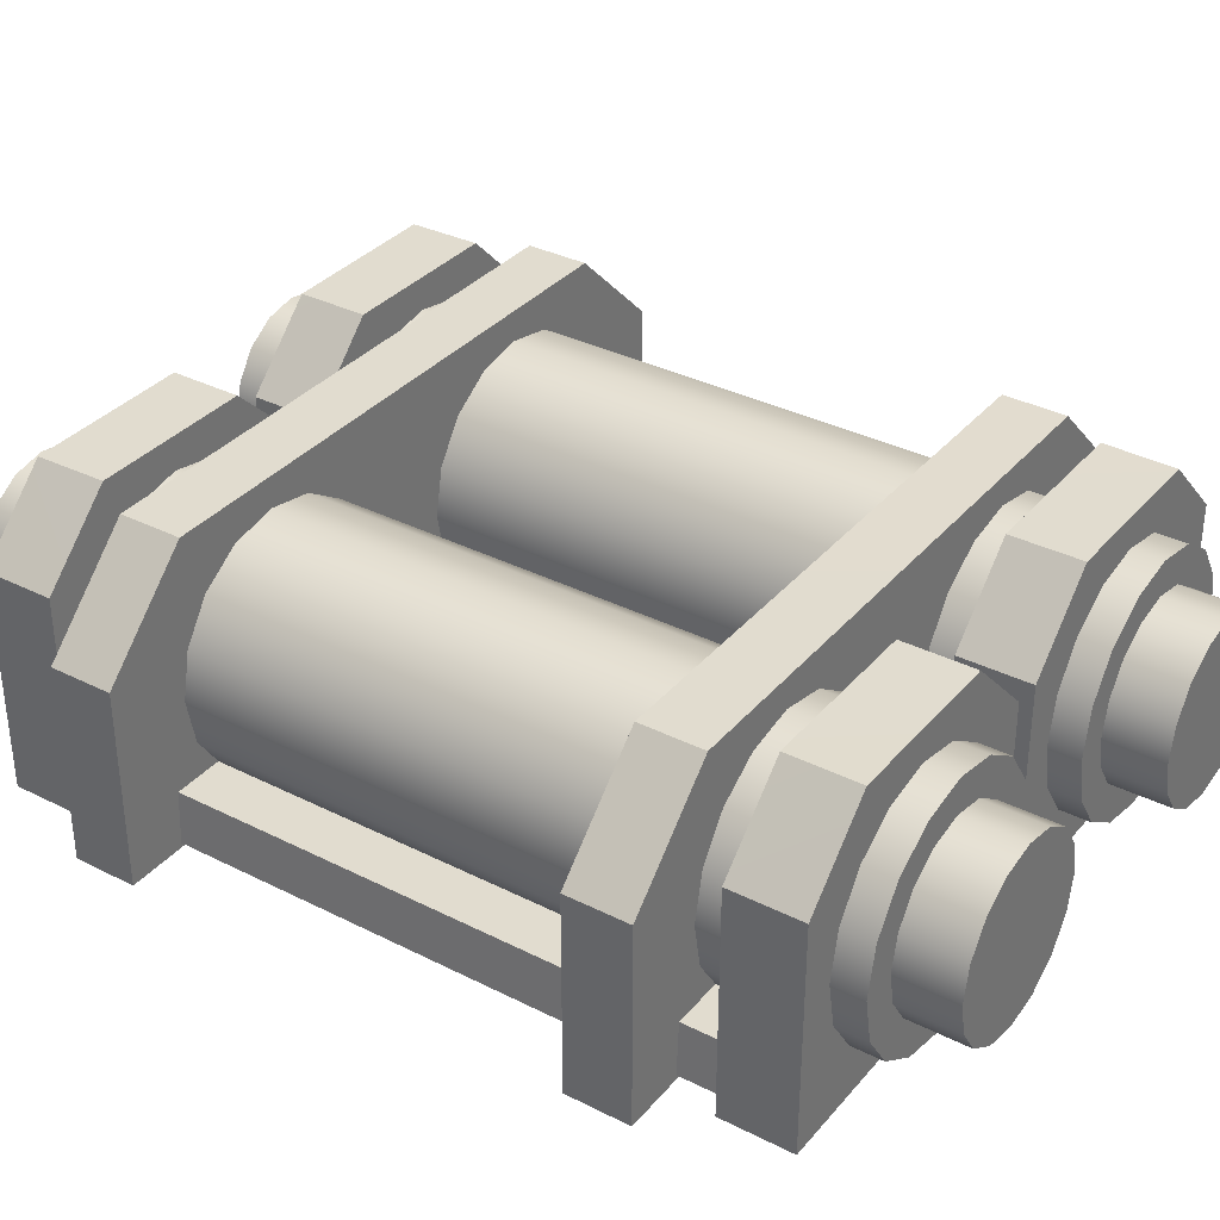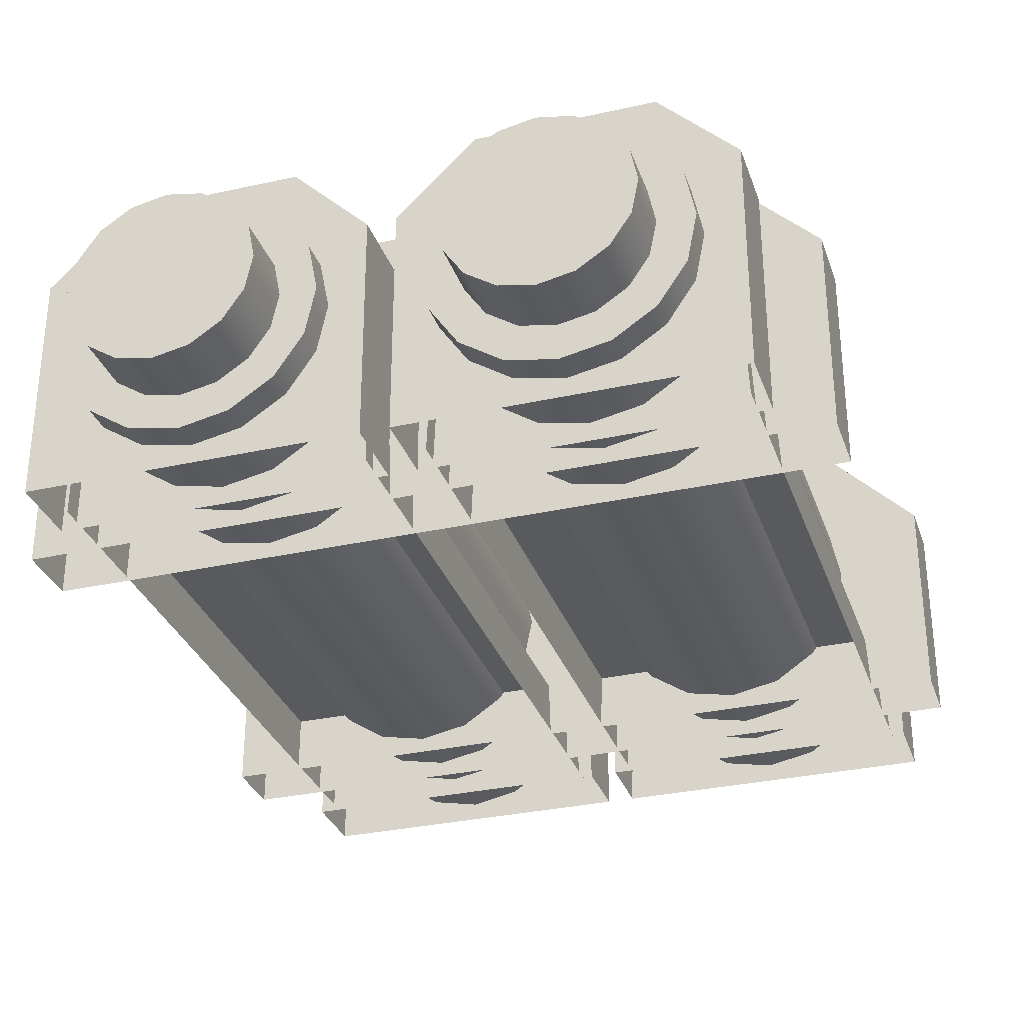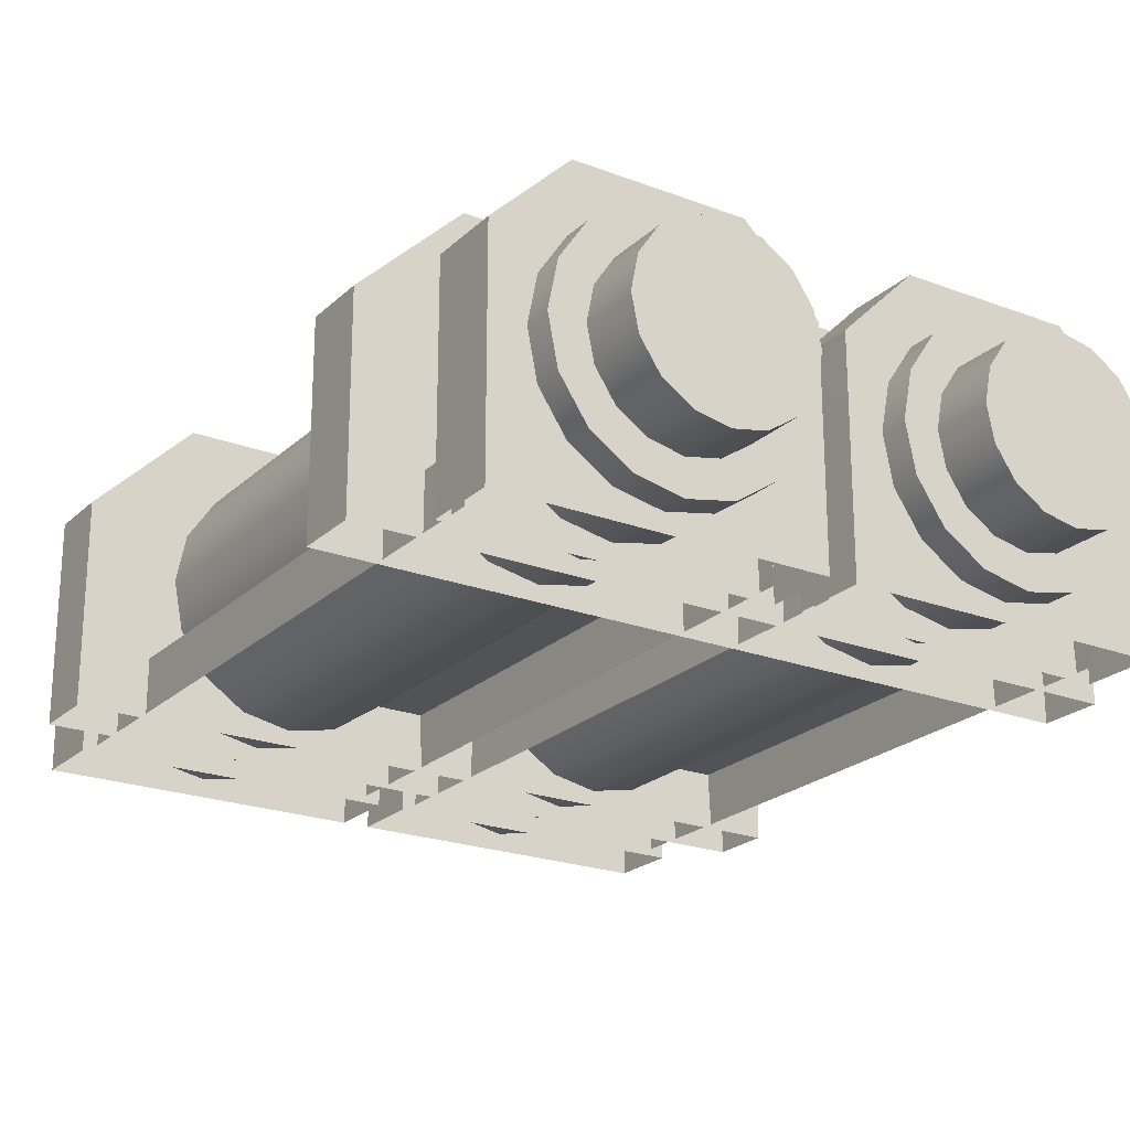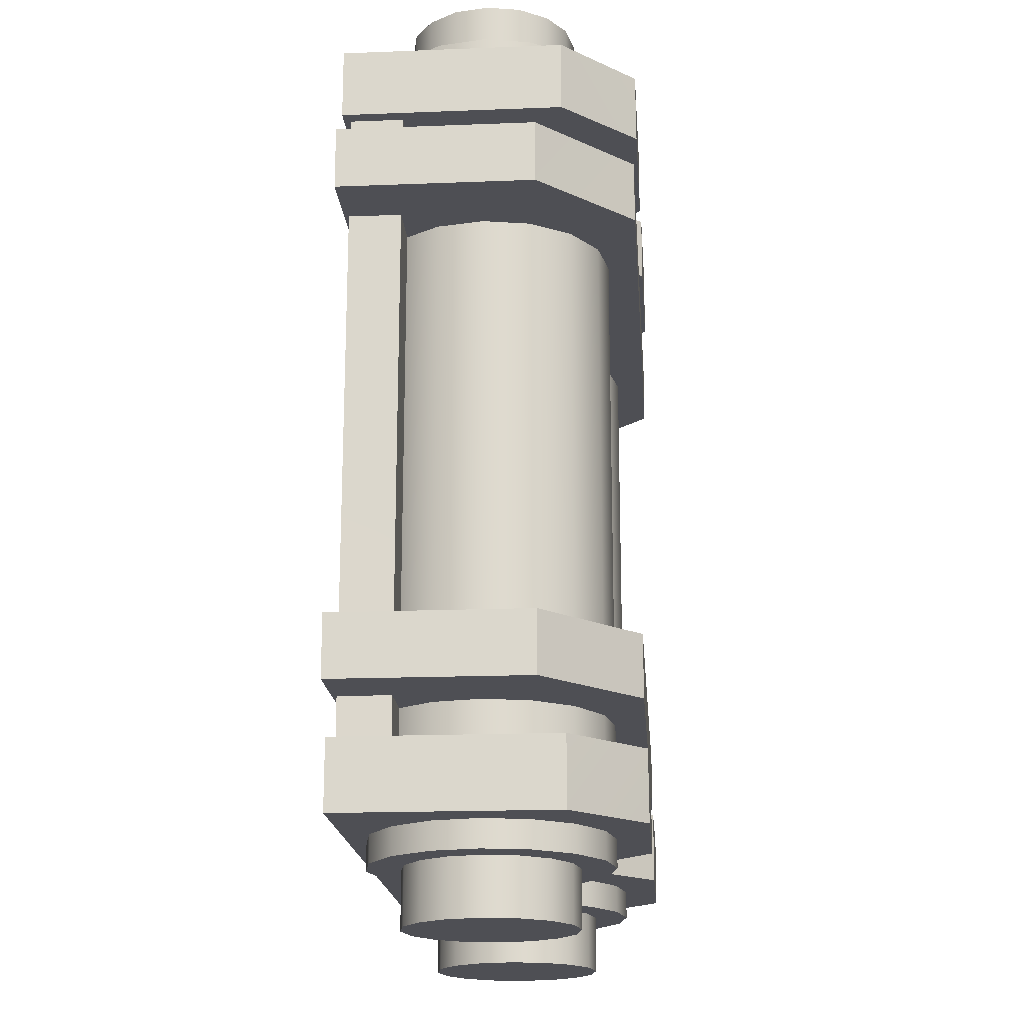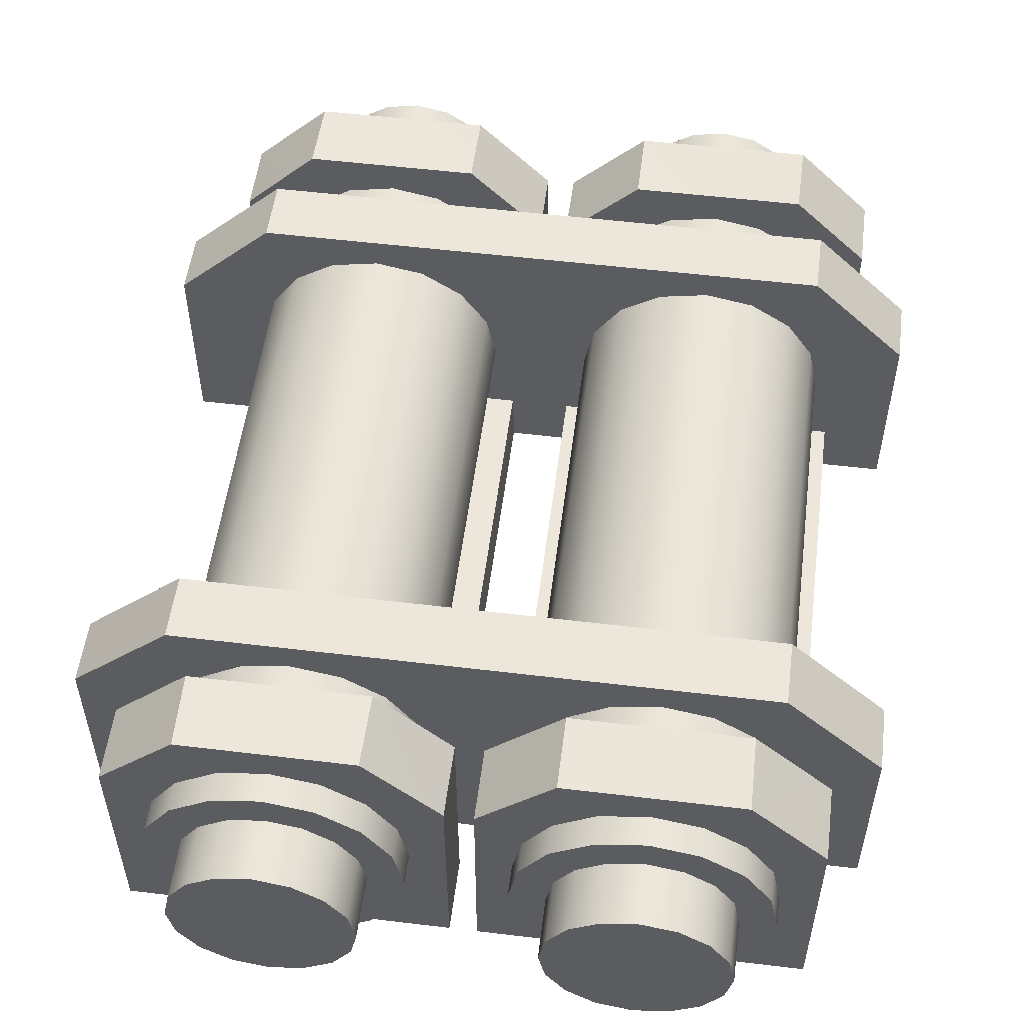
<metadata>
{"format":"obj","ext":"obj","renderer":"f3d","projection":"perspective","resolution":1024,"background":"white","views":[{"elev":34.4,"azim":-55.8,"up":"+Y"},{"elev":-31.4,"azim":-162.4,"up":"+Y"},{"elev":-22.4,"azim":146.9,"up":"+Y"},{"elev":-18.4,"azim":94.3,"up":"+Z"},{"elev":54.0,"azim":-172.7,"up":"+Y"}]}
</metadata>
<code>
o Machine_2_lod_2_Cube.013
v -0.2892 0.03766 0.2916
v -0.2892 0.03766 0.3691
v -0.3188 0.03766 0.2916
v -0.3188 0.03766 0.3691
v -0.2892 0.03766 -0.392
v -0.2892 0.03766 -0.0291
v -0.3188 0.03766 -0.392
v -0.3188 0.03766 -0.0291
v -0.6395 -0.2308 -0.3702
v -0.6395 -0.2308 -0.4762
v 0.6395 -0.2308 -0.3702
v 0.6395 -0.2308 -0.4762
v -0.4791 0.2617 -0.3702
v -0.6395 0.1013 -0.3702
v -0.6395 0.1013 -0.4762
v -0.4791 0.2617 -0.4762
v 0.6395 0.1025 -0.3702
v 0.6395 0.1025 -0.4762
v -0.6395 -0.2308 0.4678
v -0.6395 -0.2308 0.3618
v 0.6395 -0.2308 0.4678
v 0.6395 -0.2308 0.3618
v -0.4791 0.2617 0.4678
v -0.6395 0.1013 0.4678
v -0.6395 0.1013 0.3618
v -0.4791 0.2617 0.3618
v 0.6395 0.1025 0.4678
v 0.4763 0.2629 0.3618
v 0.6395 0.1025 0.3618
v 0.4748 0.2623 -0.3702
v 0.4748 0.2623 -0.4762
v 0.476 0.2623 0.4678
v 0.04206 -0.2232 0.5787
v 0.04206 -0.2232 -0.5787
v 0.5273 -0.2232 0.5787
v 0.5273 -0.2232 -0.5787
v 0.04474 -0.1345 0.5787
v 0.04474 -0.1345 -0.5787
v 0.5273 -0.1335 0.5787
v 0.5268 -0.1345 -0.5787
v 0.01794 -0.2357 0.663
v 0.01794 -0.2357 0.5428
v 0.5514 -0.2357 0.663
v 0.5514 -0.2357 0.5428
v 0.142 0.2674 0.663
v 0.01794 0.1412 0.663
v 0.01794 0.1412 0.5428
v 0.142 0.2674 0.5428
v 0.5516 0.1427 0.663
v 0.4254 0.2667 0.663
v 0.4273 0.2674 0.5428
v 0.5514 0.142 0.5428
v 0.01794 -0.2357 -0.5471
v 0.01794 -0.2357 -0.6673
v 0.5514 -0.2357 -0.5471
v 0.5514 -0.2357 -0.6673
v 0.1409 0.2667 -0.5471
v 0.01888 0.1427 -0.5471
v 0.01888 0.1427 -0.6673
v 0.142 0.2661 -0.6673
v 0.5514 0.142 -0.5471
v 0.4273 0.2661 -0.5471
v 0.4242 0.2667 -0.6673
v 0.5514 0.142 -0.6673
v -0.537 -0.2232 0.5787
v -0.537 -0.2232 -0.5787
v -0.05177 -0.2232 0.5787
v -0.05177 -0.2232 -0.5787
v -0.5328 -0.1345 0.5787
v -0.5328 -0.1345 -0.5787
v -0.05511 -0.1345 0.5787
v -0.05511 -0.1345 -0.5787
v -0.5611 -0.2357 0.663
v -0.5611 -0.2357 0.5428
v -0.02765 -0.2357 0.663
v -0.02765 -0.2357 0.5428
v -0.437 0.2674 0.663
v -0.5611 0.142 0.663
v -0.5611 0.142 0.5428
v -0.436 0.2667 0.5428
v -0.02916 0.1427 0.663
v -0.1537 0.2667 0.663
v -0.1537 0.2667 0.5428
v -0.02765 0.1412 0.5428
v -0.5611 -0.2357 -0.5471
v -0.5611 -0.2357 -0.6673
v -0.02765 -0.2357 -0.5471
v -0.02765 -0.2357 -0.6673
v -0.4353 0.2667 -0.5471
v -0.5611 0.142 -0.5471
v -0.5611 0.142 -0.6673
v -0.437 0.2661 -0.6673
v -0.02759 0.1427 -0.5471
v -0.1517 0.2661 -0.5471
v -0.1517 0.2661 -0.6673
v -0.02765 0.1431 -0.6673
v 0.274 0.03766 0.3842
v 0.274 0.03766 0.02132
v 0.3035 0.03766 0.3842
v 0.3035 0.03766 0.02132
v 0.274 0.03766 -0.2994
v 0.274 0.03766 -0.3769
v 0.3035 0.03766 -0.2994
v 0.3035 0.03766 -0.3769
v 0.2843 -0.205 0.7151
v 0.2843 -0.205 -0.7151
v 0.3639 -0.1891 0.7151
v 0.3639 -0.1891 -0.7151
v 0.4313 -0.1441 0.7151
v 0.4313 -0.1441 -0.7151
v 0.4764 -0.07661 0.7151
v 0.4764 -0.07661 -0.7151
v 0.4922 0.002961 0.7151
v 0.4922 0.002961 -0.7151
v 0.4764 0.08253 0.7151
v 0.4764 0.08253 -0.7151
v 0.4313 0.15 0.7151
v 0.4313 0.15 -0.7151
v 0.3639 0.1951 0.7151
v 0.3639 0.1951 -0.7151
v 0.2843 0.2109 0.7151
v 0.2843 0.2109 -0.7151
v 0.2047 0.1951 0.7151
v 0.2047 0.1951 -0.7151
v 0.1373 0.15 0.7151
v 0.1373 0.15 -0.7151
v 0.09219 0.08253 0.7151
v 0.09219 0.08253 -0.7151
v 0.07637 0.002961 0.7151
v 0.07637 0.002961 -0.7151
v 0.09219 -0.07661 0.7151
v 0.09219 -0.07661 -0.7151
v 0.1373 -0.1441 0.7151
v 0.1373 -0.1441 -0.7151
v 0.2047 -0.1891 0.7151
v 0.2047 -0.1891 -0.7151
v -0.2931 -0.205 0.7151
v -0.2931 -0.205 -0.7151
v -0.2136 -0.1891 0.7151
v -0.2136 -0.1891 -0.7151
v -0.1461 -0.1441 0.7151
v -0.1461 -0.1441 -0.7151
v -0.101 -0.07661 0.7151
v -0.101 -0.07661 -0.7151
v -0.0852 0.002961 0.7151
v -0.0852 0.002961 -0.7151
v -0.101 0.08253 0.7151
v -0.101 0.08253 -0.7151
v -0.1461 0.15 0.7151
v -0.1461 0.15 -0.7151
v -0.2136 0.1951 0.7151
v -0.2136 0.1951 -0.7151
v -0.2931 0.2109 0.7151
v -0.2931 0.2109 -0.7151
v -0.3727 0.1951 0.7151
v -0.3727 0.1951 -0.7151
v -0.4402 0.15 0.7151
v -0.4402 0.15 -0.7151
v -0.4852 0.08253 0.7151
v -0.4852 0.08253 -0.7151
v -0.5011 0.002961 0.7151
v -0.5011 0.002961 -0.7151
v -0.4852 -0.07661 0.7151
v -0.4852 -0.07661 -0.7151
v -0.4402 -0.1441 0.7151
v -0.4402 -0.1441 -0.7151
v -0.3727 -0.1891 0.7151
v -0.3727 -0.1891 -0.7151
v -0.2931 -0.1463 0.8142
v -0.2931 -0.1463 -0.8142
v -0.236 -0.1349 0.8142
v -0.236 -0.1349 -0.8142
v -0.1876 -0.1026 0.8142
v -0.1876 -0.1026 -0.8142
v -0.1552 -0.05415 0.8142
v -0.1552 -0.05415 -0.8142
v -0.1439 0.002961 0.8142
v -0.1439 0.002961 -0.8142
v -0.1552 0.06007 0.8142
v -0.1552 0.06007 -0.8142
v -0.1876 0.1085 0.8142
v -0.1876 0.1085 -0.8142
v -0.236 0.1408 0.8142
v -0.236 0.1408 -0.8142
v -0.2931 0.1522 0.8142
v -0.2931 0.1522 -0.8142
v -0.3502 0.1408 0.8142
v -0.3502 0.1408 -0.8142
v -0.3987 0.1085 0.8142
v -0.3987 0.1085 -0.8142
v -0.431 0.06007 0.8142
v -0.431 0.06007 -0.8142
v -0.4424 0.002961 0.8142
v -0.4424 0.002961 -0.8142
v -0.431 -0.05415 0.8142
v -0.431 -0.05415 -0.8142
v -0.3987 -0.1026 0.8142
v -0.3987 -0.1026 -0.8142
v -0.3502 -0.1349 0.8142
v -0.3502 -0.1349 -0.8142
v 0.2844 -0.1463 0.8142
v 0.2844 -0.1463 -0.8142
v 0.3415 -0.1349 0.8142
v 0.3415 -0.1349 -0.8142
v 0.3899 -0.1026 0.8142
v 0.3899 -0.1026 -0.8142
v 0.4222 -0.05415 0.8142
v 0.4222 -0.05415 -0.8142
v 0.4336 0.002961 0.8142
v 0.4336 0.002961 -0.8142
v 0.4222 0.06007 0.8142
v 0.4222 0.06007 -0.8142
v 0.3899 0.1085 0.8142
v 0.3899 0.1085 -0.8142
v 0.3415 0.1408 0.8142
v 0.3415 0.1408 -0.8142
v 0.2844 0.1522 0.8142
v 0.2844 0.1522 -0.8142
v 0.2273 0.1408 0.8142
v 0.2273 0.1408 -0.8142
v 0.1788 0.1085 0.8142
v 0.1788 0.1085 -0.8142
v 0.1465 0.06007 0.8142
v 0.1465 0.06007 -0.8142
v 0.1351 0.002961 0.8142
v 0.1351 0.002961 -0.8142
v 0.1465 -0.05415 0.8142
v 0.1465 -0.05415 -0.8142
v 0.1788 -0.1026 0.8142
v 0.1788 -0.1026 -0.8142
v 0.2273 -0.1349 0.8142
v 0.2273 -0.1349 -0.8142
f 4 1 2
f 8 5 6
f 14 10 9
f 31 18 12
f 30 18 31
f 18 11 12
f 16 14 13
f 13 14 9
f 24 20 19
f 28 29 22
f 32 29 28
f 29 21 22
f 26 24 23
f 23 24 19
f 26 32 28
f 31 13 30
f 40 37 39
f 40 35 36
f 37 34 33
f 46 42 41
f 52 44 47
f 51 49 52
f 48 50 51
f 52 43 44
f 45 47 46
f 50 45 46
f 58 54 53
f 64 56 59
f 62 64 63
f 63 57 62
f 64 55 56
f 57 59 58
f 62 57 58
f 70 71 72
f 72 67 68
f 69 66 65
f 78 74 73
f 83 84 79
f 83 81 84
f 80 82 83
f 84 75 76
f 77 79 78
f 78 73 81
f 90 86 85
f 96 88 91
f 94 96 95
f 95 89 94
f 88 93 87
f 92 90 89
f 89 90 93
f 100 97 98
f 104 101 102
f 106 107 105
f 108 109 107
f 110 111 109
f 111 114 113
f 113 116 115
f 116 117 115
f 118 119 117
f 120 121 119
f 122 123 121
f 124 125 123
f 125 128 127
f 128 129 127
f 130 131 129
f 132 133 131
f 126 118 110
f 134 135 133
f 136 105 135
f 135 111 119
f 138 139 137
f 140 141 139
f 142 143 141
f 143 146 145
f 146 147 145
f 148 149 147
f 150 151 149
f 152 153 151
f 154 155 153
f 156 157 155
f 158 159 157
f 160 161 159
f 162 163 161
f 164 165 163
f 158 150 142
f 166 167 165
f 168 137 167
f 151 159 167
f 170 171 169
f 172 173 171
f 174 175 173
f 176 177 175
f 178 179 177
f 180 181 179
f 182 183 181
f 183 186 185
f 186 187 185
f 188 189 187
f 190 191 189
f 192 193 191
f 194 195 193
f 196 197 195
f 190 182 174
f 198 199 197
f 200 169 199
f 183 191 199
f 202 203 201
f 204 205 203
f 206 207 205
f 208 209 207
f 209 212 211
f 212 213 211
f 213 216 215
f 216 217 215
f 218 219 217
f 220 221 219
f 222 223 221
f 224 225 223
f 226 227 225
f 228 229 227
f 214 210 206
f 229 232 231
f 231 202 201
f 231 207 215
f 4 3 1
f 8 7 5
f 14 15 10
f 12 10 31
f 10 15 16
f 31 10 16
f 30 17 18
f 18 17 11
f 16 15 14
f 9 11 30
f 11 17 30
f 30 13 9
f 24 25 20
f 22 20 28
f 20 25 26
f 28 20 26
f 32 27 29
f 29 27 21
f 26 25 24
f 19 21 32
f 21 27 32
f 19 32 23
f 26 23 32
f 31 16 13
f 40 38 37
f 40 39 35
f 37 38 34
f 46 47 42
f 44 42 47
f 47 48 51
f 51 52 47
f 51 50 49
f 48 45 50
f 52 49 43
f 45 48 47
f 41 43 46
f 43 49 46
f 49 50 46
f 58 59 54
f 56 54 59
f 59 60 63
f 63 64 59
f 62 61 64
f 63 60 57
f 64 61 55
f 57 60 59
f 53 55 58
f 55 61 58
f 61 62 58
f 70 69 71
f 72 71 67
f 69 70 66
f 78 79 74
f 76 74 84
f 74 79 84
f 79 80 83
f 83 82 81
f 80 77 82
f 84 81 75
f 77 80 79
f 73 75 81
f 81 82 78
f 82 77 78
f 90 91 86
f 88 86 91
f 91 92 95
f 95 96 91
f 94 93 96
f 95 92 89
f 88 96 93
f 92 91 90
f 85 87 90
f 87 93 90
f 93 94 89
f 100 99 97
f 104 103 101
f 106 108 107
f 108 110 109
f 110 112 111
f 111 112 114
f 113 114 116
f 116 118 117
f 118 120 119
f 120 122 121
f 122 124 123
f 124 126 125
f 125 126 128
f 128 130 129
f 130 132 131
f 132 134 133
f 110 108 106
f 106 136 134
f 134 132 130
f 130 128 126
f 126 124 122
f 122 120 118
f 118 116 114
f 114 112 118
f 112 110 118
f 110 106 134
f 134 130 126
f 126 122 118
f 110 134 126
f 134 136 135
f 136 106 105
f 135 105 107
f 107 109 111
f 111 113 115
f 115 117 119
f 119 121 123
f 123 125 127
f 127 129 131
f 131 133 127
f 133 135 127
f 135 107 111
f 111 115 119
f 119 123 135
f 123 127 135
f 138 140 139
f 140 142 141
f 142 144 143
f 143 144 146
f 146 148 147
f 148 150 149
f 150 152 151
f 152 154 153
f 154 156 155
f 156 158 157
f 158 160 159
f 160 162 161
f 162 164 163
f 164 166 165
f 142 140 138
f 138 168 166
f 166 164 158
f 164 162 158
f 162 160 158
f 158 156 154
f 154 152 150
f 150 148 146
f 146 144 142
f 142 138 166
f 158 154 150
f 150 146 142
f 142 166 158
f 166 168 167
f 168 138 137
f 167 137 139
f 139 141 167
f 141 143 167
f 143 145 147
f 147 149 151
f 151 153 159
f 153 155 159
f 155 157 159
f 159 161 163
f 163 165 167
f 143 147 151
f 159 163 167
f 167 143 151
f 170 172 171
f 172 174 173
f 174 176 175
f 176 178 177
f 178 180 179
f 180 182 181
f 182 184 183
f 183 184 186
f 186 188 187
f 188 190 189
f 190 192 191
f 192 194 193
f 194 196 195
f 196 198 197
f 174 172 170
f 170 200 198
f 198 196 194
f 194 192 190
f 190 188 186
f 186 184 182
f 182 180 178
f 178 176 174
f 174 170 198
f 198 194 174
f 194 190 174
f 190 186 182
f 182 178 174
f 198 200 199
f 200 170 169
f 199 169 175
f 169 171 175
f 171 173 175
f 175 177 183
f 177 179 183
f 179 181 183
f 183 185 187
f 187 189 183
f 189 191 183
f 191 193 195
f 195 197 191
f 197 199 191
f 199 175 183
f 202 204 203
f 204 206 205
f 206 208 207
f 208 210 209
f 209 210 212
f 212 214 213
f 213 214 216
f 216 218 217
f 218 220 219
f 220 222 221
f 222 224 223
f 224 226 225
f 226 228 227
f 228 230 229
f 206 204 202
f 202 232 230
f 230 228 226
f 226 224 222
f 222 220 218
f 218 216 214
f 214 212 210
f 210 208 206
f 206 202 222
f 202 230 222
f 230 226 222
f 222 218 206
f 218 214 206
f 229 230 232
f 231 232 202
f 231 201 203
f 203 205 231
f 205 207 231
f 207 209 215
f 209 211 215
f 211 213 215
f 215 217 219
f 219 221 223
f 223 225 231
f 225 227 231
f 227 229 231
f 215 219 231
f 219 223 231

</code>
